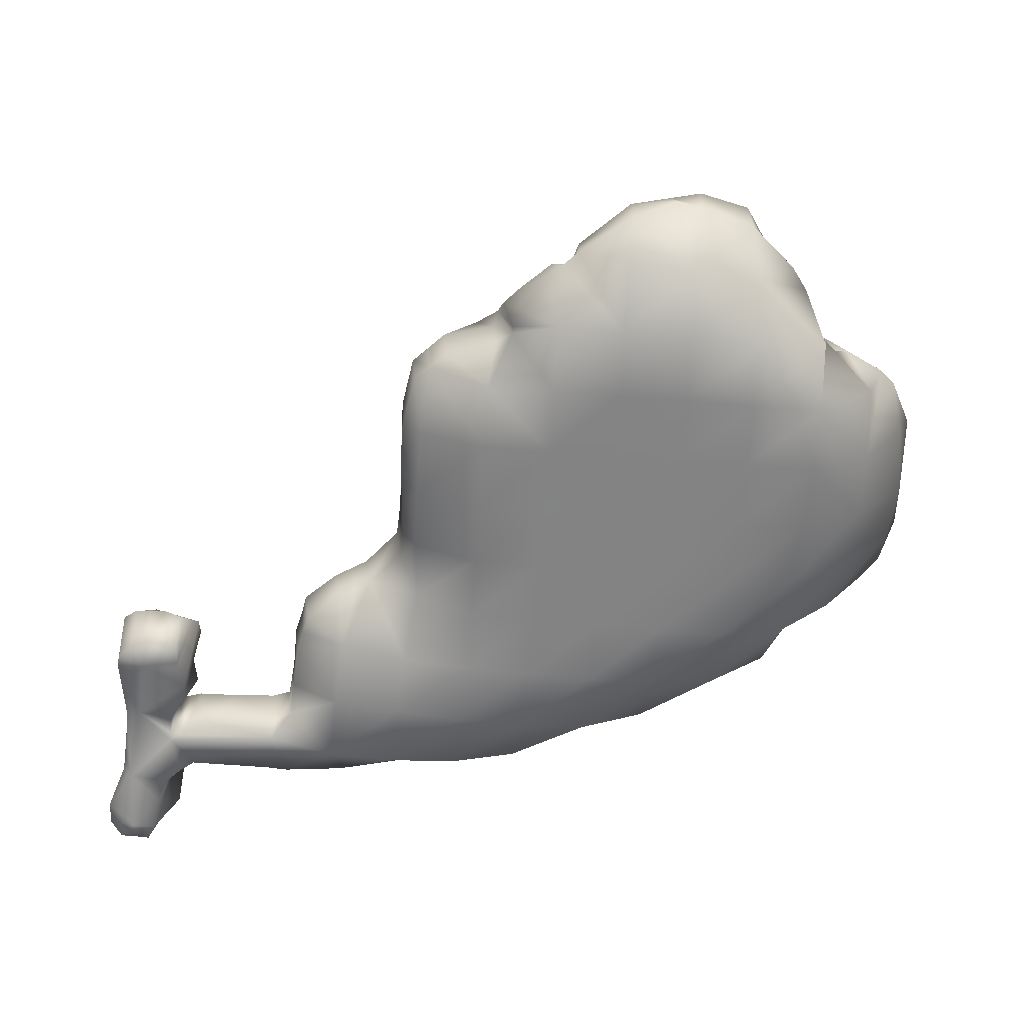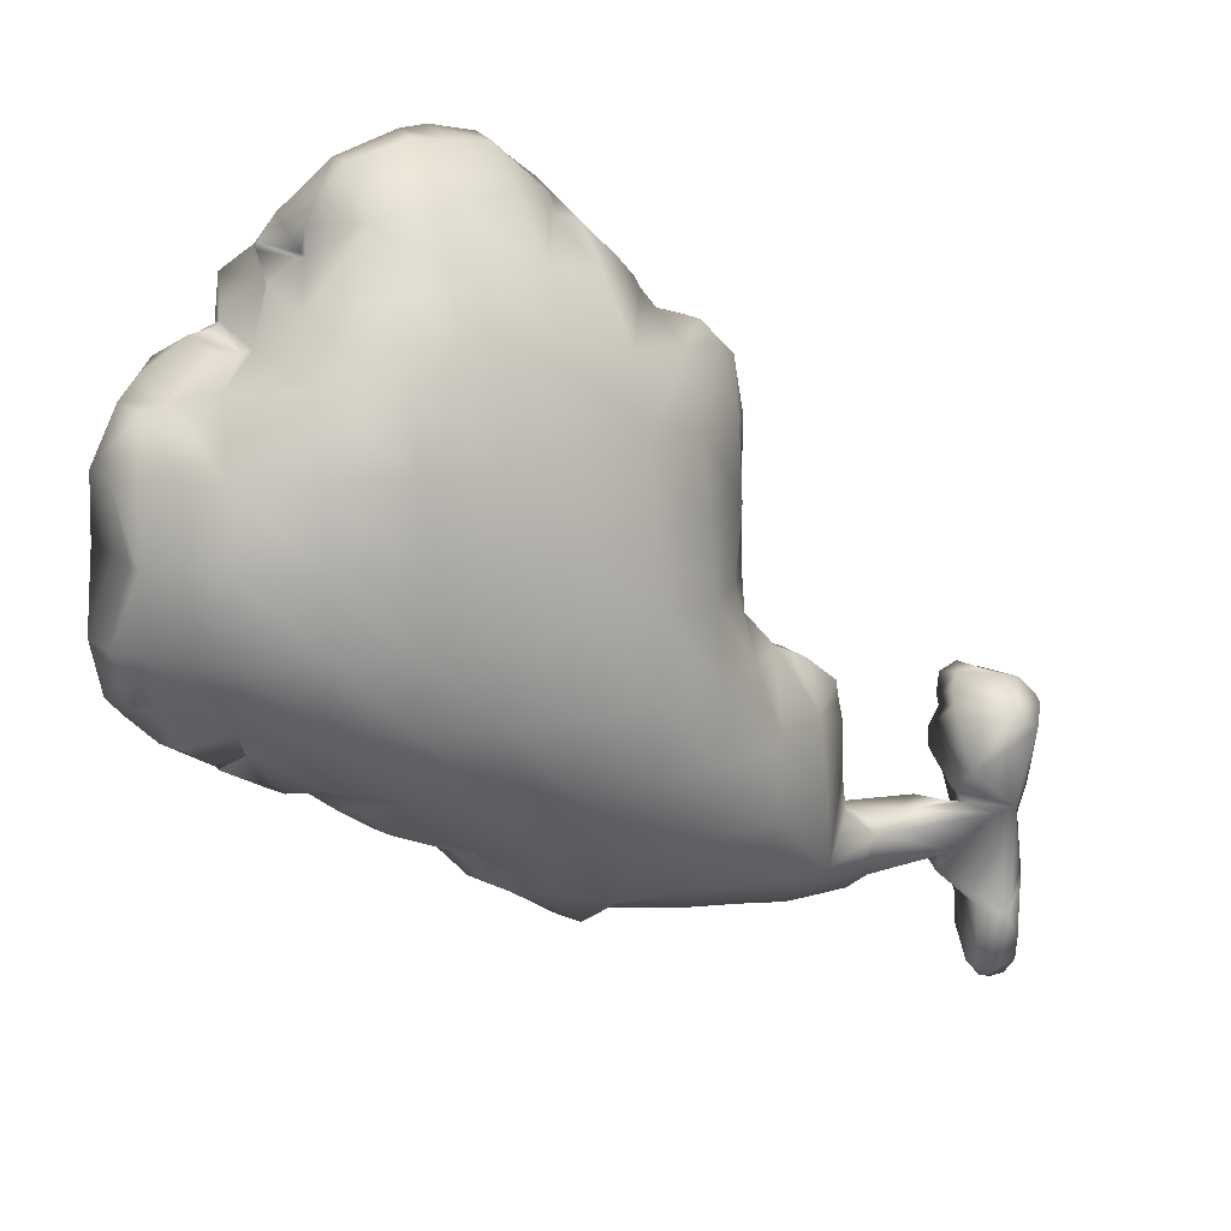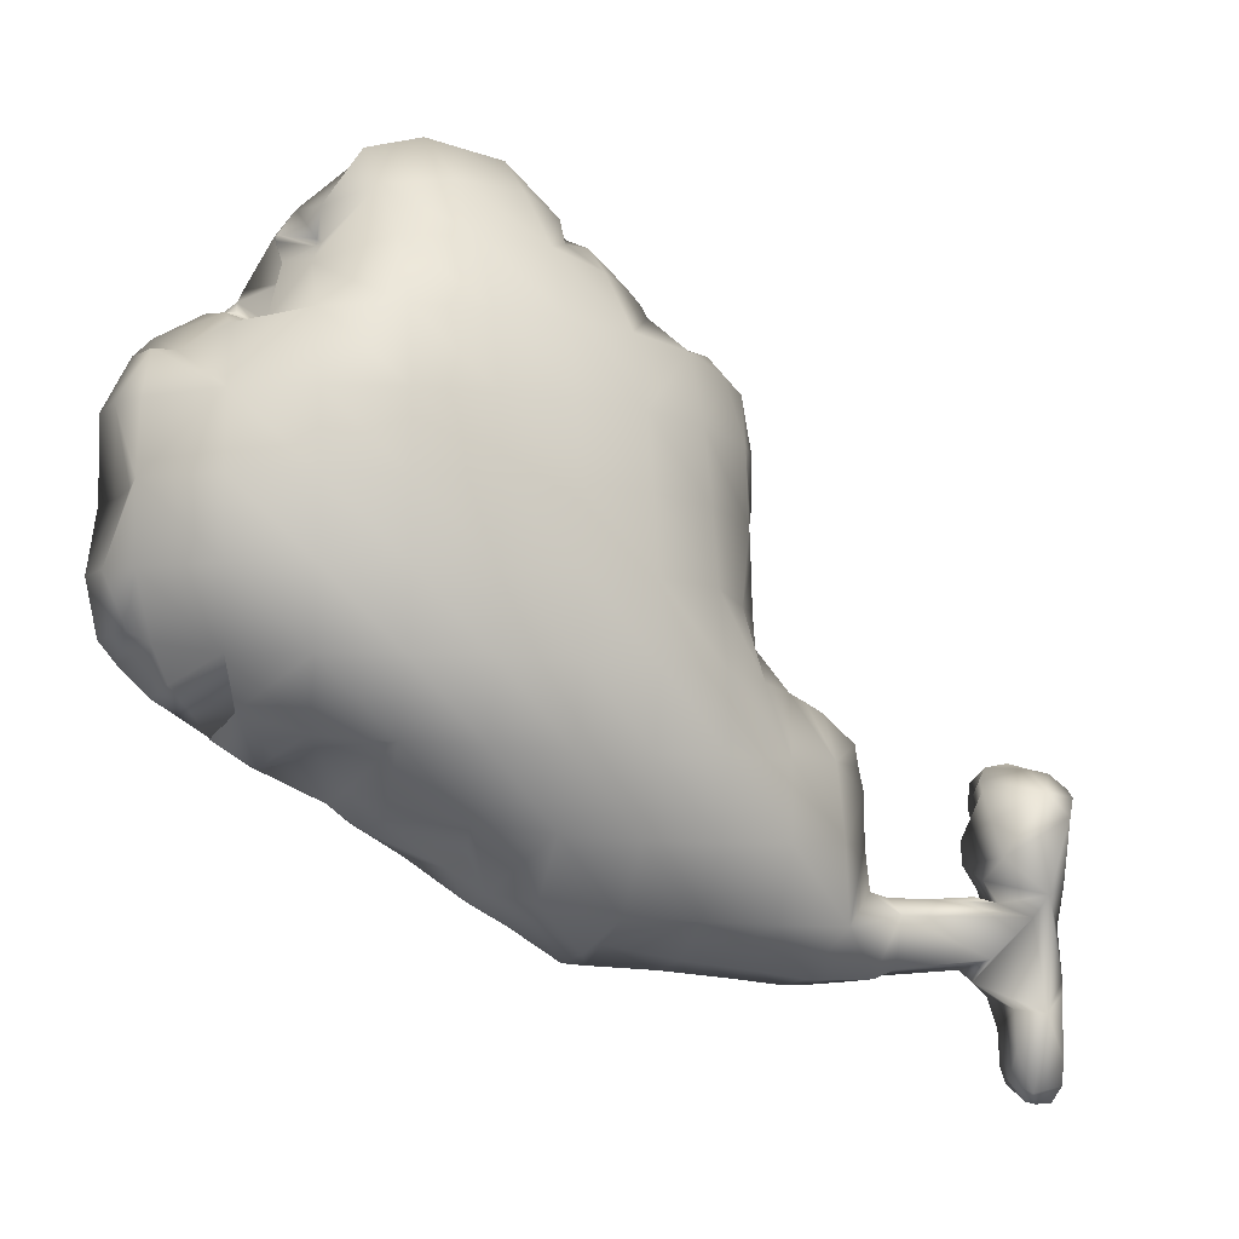
<metadata>
{"format":"obj","ext":"obj","renderer":"f3d","projection":"perspective","resolution":1024,"background":"white","views":[{"elev":-61.2,"azim":-4.7,"up":"+Y"},{"elev":15.8,"azim":161.6,"up":"+Z"},{"elev":-6.5,"azim":165.3,"up":"+Z"}]}
</metadata>
<code>
o Bag.002
v 0.5684 0.03875 0.4566
v 0.9182 0.04814 0.4565
v 0.5617 0.04201 0.8092
v 0.5601 0.08053 0.1144
v 0.2126 0.04766 0.1369
v 0.9113 0.06515 0.8022
v 1.064 0.173 0.4642
v 0.3989 0.07546 0.4552
v 0.5683 0.03901 0.2817
v 0.7433 0.03907 0.4565
v 0.5661 0.03922 0.6319
v 0.3858 0.04211 0.1164
v 0.02465 0.05636 0.1591
v 0.7346 0.04079 0.8066
v 0.9169 0.04016 0.6325
v 0.9033 0.1095 0.2898
v 0.7413 0.03898 0.2799
v 0.7404 0.03897 0.632
v 0.7368 0.1413 0.9489
v 0.01686 0.0415 -0.03049
v 0.3948 0.04145 0.2907
v 0.3952 0.06671 0.6307
v 1.055 0.1716 0.6368
v 0.4811 0.03875 0.4573
v 0.5689 0.03912 0.3692
v 0.8311 0.03892 0.4565
v 0.5648 0.03895 0.7199
v 0.4735 0.05574 0.1116
v 0.06733 0.05964 0.114
v 0.8231 0.04202 0.8044
v 0.9149 0.03906 0.7202
v 0.9163 0.06222 0.3687
v 0.9966 0.09962 0.4588
v 0.5654 0.03913 0.1943
v 0.6557 0.03902 0.4566
v 0.5676 0.0392 0.544
v 0.2985 0.03854 0.1229
v 0.6476 0.03851 0.8096
v 0.8904 0.1529 0.8416
v 0.9182 0.04217 0.5446
v 0.6403 0.122 0.1308
v 0.8281 0.05436 0.2812
v 0.6553 0.03923 0.2807
v 0.7436 0.03927 0.3685
v 0.7363 0.07856 0.1997
v 0.9529 0.191 0.3115
v 1.049 0.207 0.3824
v 0.8285 0.03891 0.632
v 0.6532 0.03887 0.6321
v 0.7375 0.03897 0.7197
v 0.7422 0.03881 0.5443
v 0.8092 0.1521 0.9239
v 0.7336 0.0787 0.8849
v 0.01504 0.04152 0.05821
v 0.03159 0.03843 0.2501
v 0.4815 0.03927 0.2837
v 0.308 0.05549 0.2968
v 0.4058 0.08806 0.3686
v 0.3903 0.03882 0.2035
v 0.4792 0.03871 0.6317
v 0.4021 0.08807 0.7167
v 0.3963 0.06766 0.5428
v 0.997 0.08671 0.6349
v 1.067 0.1579 0.5507
v 0.9989 0.08653 0.5464
v 0.9891 0.1022 0.7251
v 0.479 0.03921 0.719
v 0.3021 0.04205 0.2102
v 0.4819 0.03955 0.3705
v 0.647 0.08059 0.8917
v 0.6548 0.03898 0.5442
v 0.6509 0.039 0.7204
v 0.826 0.03899 0.7192
v 0.987 0.1281 0.3741
v 0.6528 0.04524 0.1935
v 0.6563 0.03923 0.3688
v 0.831 0.03866 0.3683
v 0.8025 0.1406 0.2306
v 0.8305 0.03891 0.5444
v 0.8193 0.09253 0.874
v 0.4776 0.03954 0.1971
v 0.4803 0.03879 0.5442
v 0.06424 0.0486 0.04849
v 0.06664 0.06517 0.1226
v 0.7917 0.1672 0.2215
v 0.3786 0.1026 0.06957
v 0.9514 0.1902 0.3111
v -0.01561 0.04079 -0.0251
v 0.3194 0.09822 0.3632
v 0.5632 0.09817 0.8715
v 0.2059 0.06665 0.07127
v -0.003498 0.04018 0.2485
v 0.2926 0.08555 0.06227
v 0.3734 0.09826 0.5429
v 0.6323 0.1487 0.122
v 0.8315 0.1716 0.2486
v 0.3387 0.1038 0.3736
v 0.5068 0.1068 0.7668
v 1.017 0.1789 0.7205
v 0.8601 0.1653 0.2928
v 0.02223 0.04028 -0.04924
v 0.006731 0.05783 0.1532
v 0.6496 0.1134 0.9402
v 0.8898 0.1565 0.8356
v 0.0467 0.04156 -0.03061
v 0.2396 0.07546 0.2127
v 1.082 0.2157 0.4694
v 0.4033 0.09031 0.7189
v 0.9279 0.1461 0.7605
v 0.9293 0.1592 0.7676
v 0.3793 0.1088 0.4562
v 1.052 0.2034 0.5504
v 0.08343 0.04984 0.06824
v 0.4644 0.119 0.07866
v 0.4004 0.09003 0.7161
v 1.071 0.2037 0.6363
v 0.6822 0.1556 0.1496
v 0.5508 0.135 0.08423
v 0.7017 0.153 0.1838
v 0.5057 0.1007 0.7797
v 0.03717 0.03906 0.2919
v 0.5823 0.1028 0.8893
v 0.07744 0.04079 0.2466
v 0.8875 0.156 0.843
v 1.038 0.1901 0.6985
v 0.3707 0.09233 0.63
v 0.7089 0.1451 0.9525
v 0.2176 0.07258 0.1541
v 0.2498 0.08025 0.297
v 0.001792 0.0534 0.06244
v 0.9541 0.193 0.3109
v 0.9606 0.1568 0.7546
v -0.000469 0.047 0.2188
v -0.000867 0.03857 0.2639
v 0.01619 0.03861 0.2853
v 0.2366 0.07625 0.1622
v 0.2344 0.07173 0.06579
v 0.0899 0.04062 0.2219
v 0.08755 0.03891 0.1951
v 0.07109 0.04178 0.1671
v 0.8744 0.1344 0.7985
v 0.002981 0.05629 0.082
v 0.006333 0.05554 0.1341
v 0.5778 0.1426 0.08669
v 0.9037 0.1803 0.2823
v -0.01662 0.03887 0.007425
v 1.015 0.205 0.3497
v 0.05215 0.04913 0.0127
v 0.2563 0.08126 0.3222
v 0.2969 0.09138 0.3537
v 0.4336 0.1132 0.07542
v 0.03892 0.03883 -0.04889
v 0.3827 0.08894 0.6975
v 0.5152 0.09697 0.8051
v 0.5455 0.0979 0.8531
v 0.1012 0.0572 0.07795
v 0.38 0.1126 0.4169
v 0.4225 0.09274 0.7375
v 0.4858 0.1008 0.7555
v 0.8682 0.1542 0.8714
v 0.3714 0.09641 0.5663
v 0.08417 0.06175 0.1245
v 0.1165 0.06351 0.1488
v 0.05585 0.039 0.2993
v 0.07732 0.03837 0.2875
v 0.07982 0.03842 0.2605
v 0.2426 0.07876 0.267
v 0.3177 0.09094 0.06218
v 1.069 0.2151 0.4062
v 0.3768 0.1034 0.5029
v 0.000396 0.03888 -0.04787
v 0.4471 0.2865 0.4691
v 0.5252 0.3382 0.4709
v 0.5242 0.3417 0.3824
v 0.7862 0.3845 0.4706
v 0.8748 0.375 0.47
v 0.5349 0.2766 0.7331
v 0.5493 0.2163 0.8089
v 0.543 0.1833 0.1055
v 0.5375 0.2412 0.133
v 0.4506 0.2304 0.1297
v 0.03717 0.1211 0.1355
v 0.2007 0.1479 0.1372
v 0.1987 0.1216 0.07938
v 0.4928 0.1531 0.7895
v 0.7904 0.3213 0.809
v 0.868 0.2686 0.7886
v 0.8736 0.3432 0.7274
v 0.873 0.3532 0.3844
v 0.961 0.3511 0.4694
v 1.041 0.3038 0.4686
v 0.373 0.1642 0.4594
v 0.3939 0.1962 0.4619
v 0.5308 0.2955 0.21
v 0.526 0.3287 0.2944
v 0.6099 0.3664 0.4713
v 0.6973 0.3814 0.4711
v 0.5272 0.3258 0.559
v 0.5292 0.3078 0.6469
v 0.2775 0.1974 0.1248
v 0.3639 0.2171 0.1262
v 0.003205 0.1278 0.1705
v 0.03825 0.1695 0.1598
v 0.6208 0.273 0.8188
v 0.7032 0.3046 0.8161
v 0.8749 0.3778 0.5572
v 0.8738 0.3695 0.6436
v 0.851 0.219 0.3028
v 0.8686 0.2931 0.3107
v 0.7865 0.3292 0.3021
v 0.613 0.3419 0.2959
v 0.7004 0.3456 0.2982
v 0.6983 0.3725 0.3834
v 0.7049 0.2843 0.2251
v 1.018 0.2395 0.401
v 0.785 0.3777 0.6451
v 0.6116 0.3436 0.648
v 0.6964 0.3672 0.6472
v 0.6973 0.3438 0.734
v 0.6966 0.3788 0.5592
v 0.699 0.1888 0.94
v 0.7416 0.2021 0.9454
v 0.7156 0.2514 0.8882
v 0.008439 0.1263 -0.04818
v 0.04929 0.1424 -0.05462
v 0.04349 0.1708 0.03229
v 0.03816 0.1222 -0.06764
v 0.4403 0.3024 0.2947
v 0.2877 0.1879 0.2991
v 0.3596 0.2553 0.2971
v 0.3777 0.2234 0.379
v 0.3581 0.2525 0.2095
v 0.3714 0.1571 0.07847
v 0.4527 0.2546 0.6425
v 0.368 0.1487 0.632
v 0.3856 0.1823 0.6358
v 0.3859 0.1954 0.5489
v 0.9597 0.3385 0.6433
v 1.036 0.2812 0.6405
v 1.043 0.3082 0.5558
v 0.8457 0.1834 0.8304
v 0.623 0.2261 0.1466
v 0.6926 0.207 0.192
v 0.9327 0.2287 0.3368
v 0.9343 0.23 0.3368
v 0.8077 0.2151 0.9258
v 0.03385 0.1542 0.2726
v 0.244 0.1342 0.2976
v 0.3979 0.1487 0.7183
v 0.9614 0.352 0.5566
v 0.9499 0.2795 0.7198
v 0.379 0.1539 0.5463
v 0.3968 0.1461 0.7173
v 0.4604 0.2251 0.7272
v 0.2853 0.1403 0.06867
v 0.4572 0.1728 0.08984
v 0.2806 0.1951 0.2128
v 0.2359 0.129 0.2142
v 0.3305 0.1589 0.3747
v 0.442 0.3013 0.3825
v -0.007367 0.1329 0.268
v 0.01309 0.1414 0.053
v 0.1023 0.1014 0.06474
v 0.6355 0.2095 0.8921
v 0.5848 0.1573 0.8791
v 0.6104 0.3593 0.5598
v 0.6142 0.3164 0.7355
v 0.7851 0.3603 0.7304
v 0.9557 0.316 0.3866
v 0.9337 0.2311 0.3355
v 0.6184 0.2957 0.2154
v 0.6105 0.3628 0.3828
v 0.7862 0.3689 0.3839
v 0.6225 0.2024 0.1312
v 0.7805 0.2387 0.2507
v 0.7824 0.2217 0.23
v 0.7861 0.3854 0.5581
v 0.7995 0.2661 0.8746
v 0.4437 0.2805 0.2083
v 0.45 0.2725 0.5558
v 0.07114 0.1481 0.03563
v 0.07515 0.1136 0.1511
v 0.3101 0.1529 0.3653
v 0.5762 0.1472 0.8547
v 0.8197 0.224 0.2605
v 0.4865 0.1542 0.7771
v 0.9961 0.2225 0.7008
v 0.6481 0.169 0.9353
v 0.8498 0.1767 0.8278
v 0.07211 0.1269 -0.04207
v 1.07 0.2708 0.4695
v 0.399 0.1463 0.7206
v 0.9148 0.1941 0.7392
v 0.9029 0.1923 0.742
v 1.044 0.259 0.5521
v 1.061 0.2592 0.6383
v 0.6725 0.2101 0.1582
v 0.03224 0.1052 0.3003
v 0.09784 0.1273 0.2741
v 0.8499 0.1825 0.834
v 1.023 0.2437 0.6974
v 0.2084 0.1265 0.1565
v 0.9462 0.2122 0.7446
v 0.004288 0.1521 0.2457
v -0.006165 0.1192 0.2782
v 0.01083 0.1086 0.2955
v 0.2308 0.1307 0.1627
v 0.2266 0.1269 0.06897
v 0.09783 0.1536 0.2402
v 0.085 0.1568 0.2007
v 0.09783 0.1264 0.1755
v 0.8866 0.1882 0.8062
v 0.008433 0.1317 0.06727
v 0 0.1002 0.125
v 0.5674 0.1963 0.09663
v 0.8946 0.2345 0.2922
v 0.008134 0.1307 -0.01956
v 1.003 0.2581 0.3589
v 0.07403 0.1575 -0.008857
v 0.2485 0.1361 0.3221
v 0.2879 0.1464 0.3544
v 0.4264 0.1674 0.08549
v 0.05137 0.1216 -0.06433
v 0.3782 0.1449 0.6996
v 0.5108 0.153 0.81
v 0.5518 0.1538 0.8495
v 0.08306 0.1092 0.08996
v 0.3712 0.1682 0.4196
v 0.4179 0.1482 0.7395
v 0.482 0.1567 0.7534
v 0.85 0.2046 0.8639
v 0.3708 0.1529 0.5684
v 0.104 0.1165 0.1583
v 0.1591 0.1228 0.1556
v 0.05463 0.09594 0.3071
v 0.07952 0.09028 0.3025
v 0.09358 0.1087 0.287
v 0.2369 0.1314 0.2691
v 0.3107 0.1458 0.06904
v 1.044 0.2611 0.4108
v 0.3728 0.1593 0.5066
v 0.01822 0.1181 -0.0668
f 78 96 85
f 45 119 117
f 74 147 87
f 125 23 63
f 28 114 151
f 113 83 54
f 148 105 20
f 141 110 6
f 16 145 100
f 74 87 131
f 7 169 47
f 41 117 95
f 160 39 80
f 140 84 13
f 66 132 99
f 87 46 131
f 13 102 133
f 38 3 90
f 55 134 135
f 5 128 136
f 116 23 125
f 142 143 54
f 20 88 146
f 57 149 150
f 22 126 153
f 3 154 155
f 58 97 157
f 158 159 67
f 62 94 161
f 103 70 122
f 5 29 162
f 104 39 124
f 108 61 115
f 8 111 170
f 20 171 88
f 275 276 285
f 297 243 214
f 269 318 215
f 238 301 287
f 251 293 294
f 322 256 181
f 182 327 183
f 226 263 182
f 225 290 319
f 187 294 312
f 209 316 244
f 269 244 270
f 191 340 291
f 242 274 297
f 241 300 331
f 225 323 290
f 311 310 203
f 303 251 287
f 270 244 245
f 284 178 204
f 305 261 247
f 296 301 239
f 223 222 221
f 203 313 226
f 317 225 226
f 320 248 229
f 324 236 249
f 325 185 178
f 328 231 193
f 254 329 249
f 288 265 264
f 182 183 334
f 289 300 241
f 292 253 249
f 341 193 237
f 163 333 334
f 128 334 302
f 298 121 135 306
f 22 62 161 126
f 140 282 84
f 130 313 142
f 102 314 202
f 156 263 113
f 282 333 162 84
f 92 305 134
f 83 263 281
f 101 342 171
f 2 40 65 33
f 285 276 85 96
f 118 114 28 4
f 107 7 64 112
f 74 33 7 47
f 69 24 1 25
f 271 242 297 214
f 74 47 147
f 36 11 49 71
f 216 218 220 277
f 206 277 175 176
f 110 294 293 109
f 8 62 82 24
f 11 60 67 27
f 32 74 131 16
f 63 66 99
f 99 125 63
f 34 9 43 75
f 339 255 93 168
f 10 51 79 26
f 191 190 269 215
f 63 15 31 66
f 110 109 66
f 72 38 14 50
f 291 295 240 191
f 93 37 168
f 339 233 201 200
f 91 5 137
f 308 255 200 183
f 179 180 181 256
f 336 337 166 165
f 238 207 206 250
f 17 44 77 42
f 272 174 195 211
f 75 43 17 45
f 113 29 156
f 13 133 55 138
f 54 13 29
f 29 113 54
f 314 143 142 313
f 54 83 148
f 6 39 141
f 39 104 141
f 312 141 104 289
f 79 48 15 40
f 44 10 26 77
f 296 239 240 295
f 49 72 50 18
f 277 220 197 175
f 48 73 31 15
f 219 267 217 218
f 27 3 38 72
f 16 131 145
f 322 233 86 151
f 259 97 89 283
f 189 209 244 269
f 7 107 169
f 59 21 56 81
f 45 17 42 78
f 12 59 81 28
f 234 254 249 236
f 196 173 174 272
f 235 324 153 126
f 24 82 36 1
f 292 329 158 108
f 291 340 169 107
f 118 4 144
f 68 106 167 57
f 78 42 96
f 210 285 208 209
f 81 56 9 34
f 257 229 338 258
f 199 177 254 234
f 325 326 155 154
f 35 71 51 10
f 80 52 160
f 160 124 39
f 12 86 168 37
f 309 310 139 138
f 281 319 148 83
f 288 221 127 103
f 55 123 138
f 13 138 139
f 139 140 13
f 84 29 13
f 341 252 94 170
f 33 65 64 7
f 279 232 201 181
f 255 308 137 93
f 25 1 35 76
f 58 8 24 69
f 205 204 267 219
f 62 22 60 82
f 66 109 132
f 133 92 55
f 90 122 38
f 122 70 38
f 135 121 55
f 55 92 134
f 315 274 242 180
f 37 5 136
f 98 120 3
f 284 265 122 90
f 202 304 133 102
f 127 19 53
f 143 102 13
f 13 54 143
f 54 130 142
f 146 130 54
f 150 89 57
f 57 129 149
f 153 115 61
f 61 22 153
f 155 90 3
f 3 120 154
f 157 111 8
f 8 58 157
f 159 98 67
f 67 61 158
f 61 108 158
f 332 237 236 235
f 163 128 5
f 29 84 162
f 162 163 5
f 166 123 55
f 224 88 171 342
f 121 164 165
f 167 129 57
f 101 20 105 152
f 89 97 57
f 317 262 130 146
f 170 94 62
f 62 8 170
f 20 101 171
f 26 79 40 2
f 28 81 34 4
f 307 136 128 302
f 199 234 280 198
f 233 339 168 86
f 280 237 193 172
f 37 93 137 5
f 269 270 318
f 258 106 136 307
f 186 205 219 268
f 11 27 72 49
f 286 185 120 98
f 252 332 161 94
f 51 18 48 79
f 230 229 257 232
f 287 251 238
f 238 239 301
f 240 239 238 250
f 245 46 87 270
f 73 30 6 31
f 266 198 173 196
f 110 66 31 6
f 326 284 90 155
f 329 330 159 158
f 308 184 91 137
f 200 255 339
f 331 160 52 246
f 183 184 308
f 293 303 132 109
f 12 28 151 86
f 187 186 268 188
f 260 231 230 228
f 173 172 260 174
f 318 270 87 147
f 182 263 327
f 327 184 183
f 182 203 226
f 226 281 263
f 281 226 319
f 226 225 319
f 289 241 312
f 241 187 312
f 267 177 199 217
f 321 150 149 320
f 65 40 15 63
f 338 248 129 167
f 253 292 108 115
f 265 288 103 122
f 217 199 198 266
f 268 219 218 216
f 287 301 125 99
f 209 208 316
f 64 65 63 23
f 240 250 190 191
f 59 68 57 21
f 191 215 340
f 245 244 131 46
f 212 211 271 214
f 297 274 95 117
f 82 60 11 36
f 234 236 237 280
f 340 215 47 169
f 198 280 172 173
f 197 196 272 213
f 189 273 210 209
f 41 95 144 4
f 180 179 315
f 200 257 258 307
f 210 275 285
f 174 260 228 195
f 85 119 45 78
f 185 325 154 120
f 187 241 278 186
f 71 49 18 51
f 331 246 278
f 278 241 331
f 53 19 52 80
f 289 104 124 300
f 225 227 323
f 299 247 309
f 337 299 123 166
f 309 247 310
f 203 182 282
f 282 311 203
f 211 195 194 271
f 192 111 157 328
f 315 179 118 144
f 37 68 59 12
f 60 22 61 67
f 332 235 126 161
f 64 23 116 112
f 1 36 71 35
f 303 293 251
f 247 261 304
f 304 202 203
f 264 265 204
f 265 284 204
f 247 298 306
f 306 305 247
f 299 309 138 123
f 307 302 183
f 183 200 307
f 178 185 286
f 303 287 99 132
f 5 91 156 29
f 203 202 314
f 314 313 203
f 313 262 226
f 226 262 317
f 229 283 321
f 321 320 229
f 249 253 324
f 324 235 236
f 178 284 326
f 326 325 178
f 193 192 328
f 328 259 231
f 254 286 330
f 330 329 254
f 329 292 249
f 121 165 166 55
f 332 252 237
f 183 302 334
f 334 333 282
f 282 182 334
f 247 299 337
f 20 146 54 148
f 336 335 298
f 229 248 338
f 317 146 88 224
f 21 57 97 58
f 259 283 229
f 237 252 341
f 341 192 193
f 224 342 227
f 18 50 73 48
f 220 266 196 197
f 283 89 150 321
f 184 327 156 91
f 250 206 176 190
f 179 256 114 118
f 75 45 117 41
f 163 162 333
f 215 318 147 47
f 14 53 80 30
f 128 163 334
f 9 25 76 43
f 320 149 129 248
f 222 246 52 19
f 298 247 337 336
f 201 233 322 181
f 259 229 230 231
f 152 323 227
f 38 70 53 14
f 311 282 140 139
f 306 135 134 305
f 139 310 311
f 224 227 225 317
f 328 157 97 259
f 177 178 286 254
f 190 176 189 269
f 53 70 103 127
f 300 124 160 331
f 208 285 96 100
f 232 257 200 201
f 295 291 107 112
f 276 243 119 85
f 188 251 294 187
f 324 253 115 153
f 188 268 216 207
f 130 262 313
f 194 279 181 180
f 301 296 116 125
f 304 203 310 247
f 294 110 141 312
f 50 14 30 73
f 102 143 314
f 223 264 204 205
f 290 105 148 319
f 77 26 2 32
f 341 170 111 192
f 175 197 213 273
f 156 327 263
f 316 208 100 145
f 330 286 98 159
f 43 76 44 17
f 195 228 279 194
f 336 165 164 335
f 264 223 221 288
f 244 316 145 131
f 172 193 231 260
f 274 315 144 95
f 32 2 33 74
f 76 35 10 44
f 4 34 75 41
f 323 152 105 290
f 176 175 273 189
f 42 77 32 16
f 296 295 112 116
f 227 342 101 152
f 133 304 261
f 213 272 211 212
f 207 216 277 206
f 68 37 136 106
f 258 338 167 106
f 228 230 232 279
f 271 194 180 242
f 56 69 25 9
f 210 212 214 275
f 335 164 121 298
f 21 58 69 56
f 276 275 214 243
f 83 113 263
f 278 223 205 186
f 96 42 16 100
f 246 222 223 278
f 256 322 151 114
f 221 222 19 127
f 6 30 80 39
f 261 305 92 133
f 273 213 212 210
f 204 178 177 267
f 218 217 266 220
f 238 251 188 207
f 27 67 98 3
f 297 117 119 243

</code>
